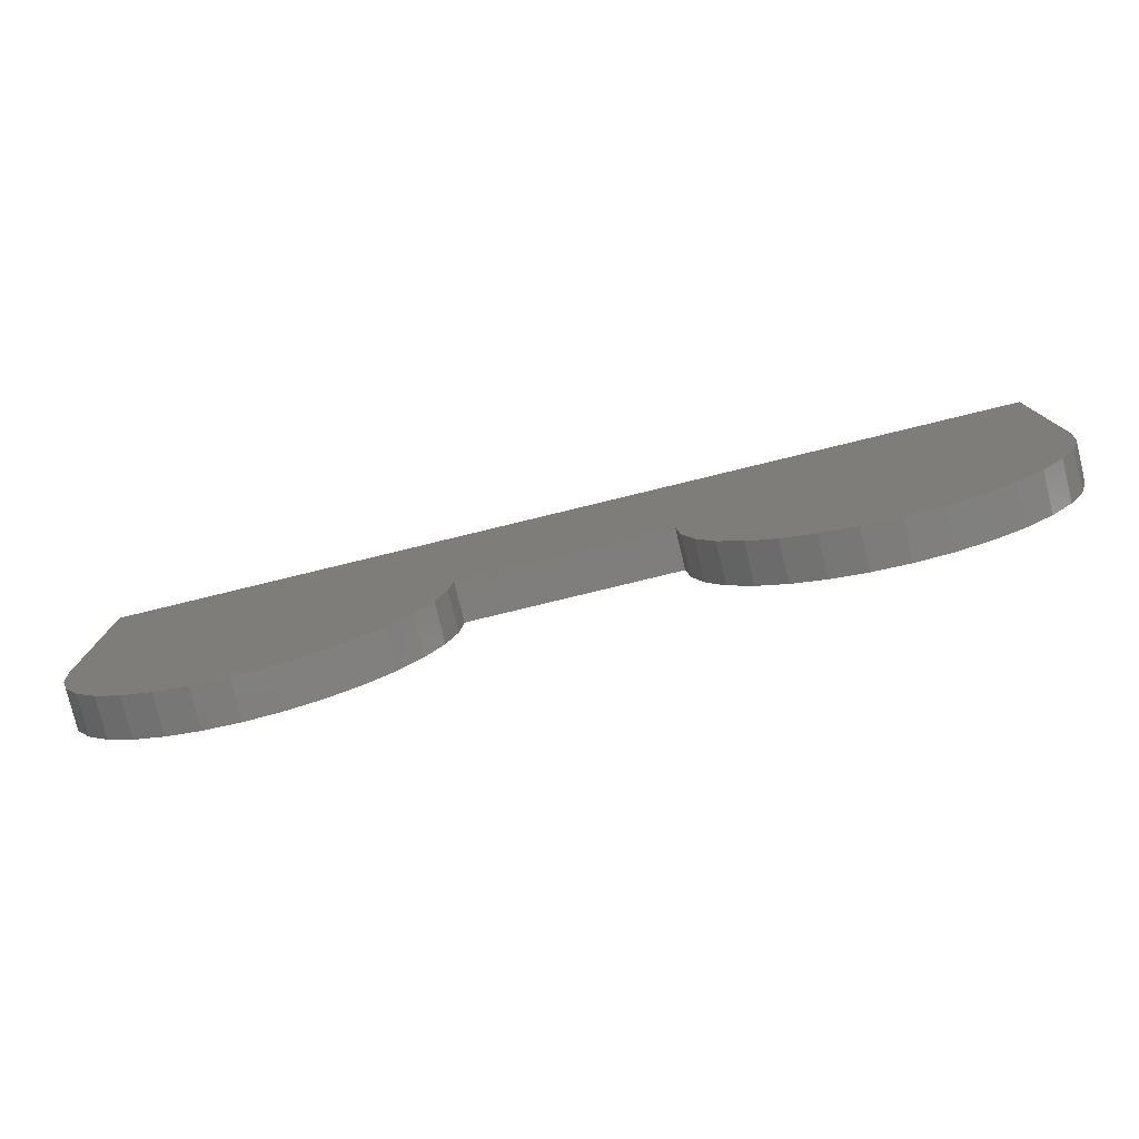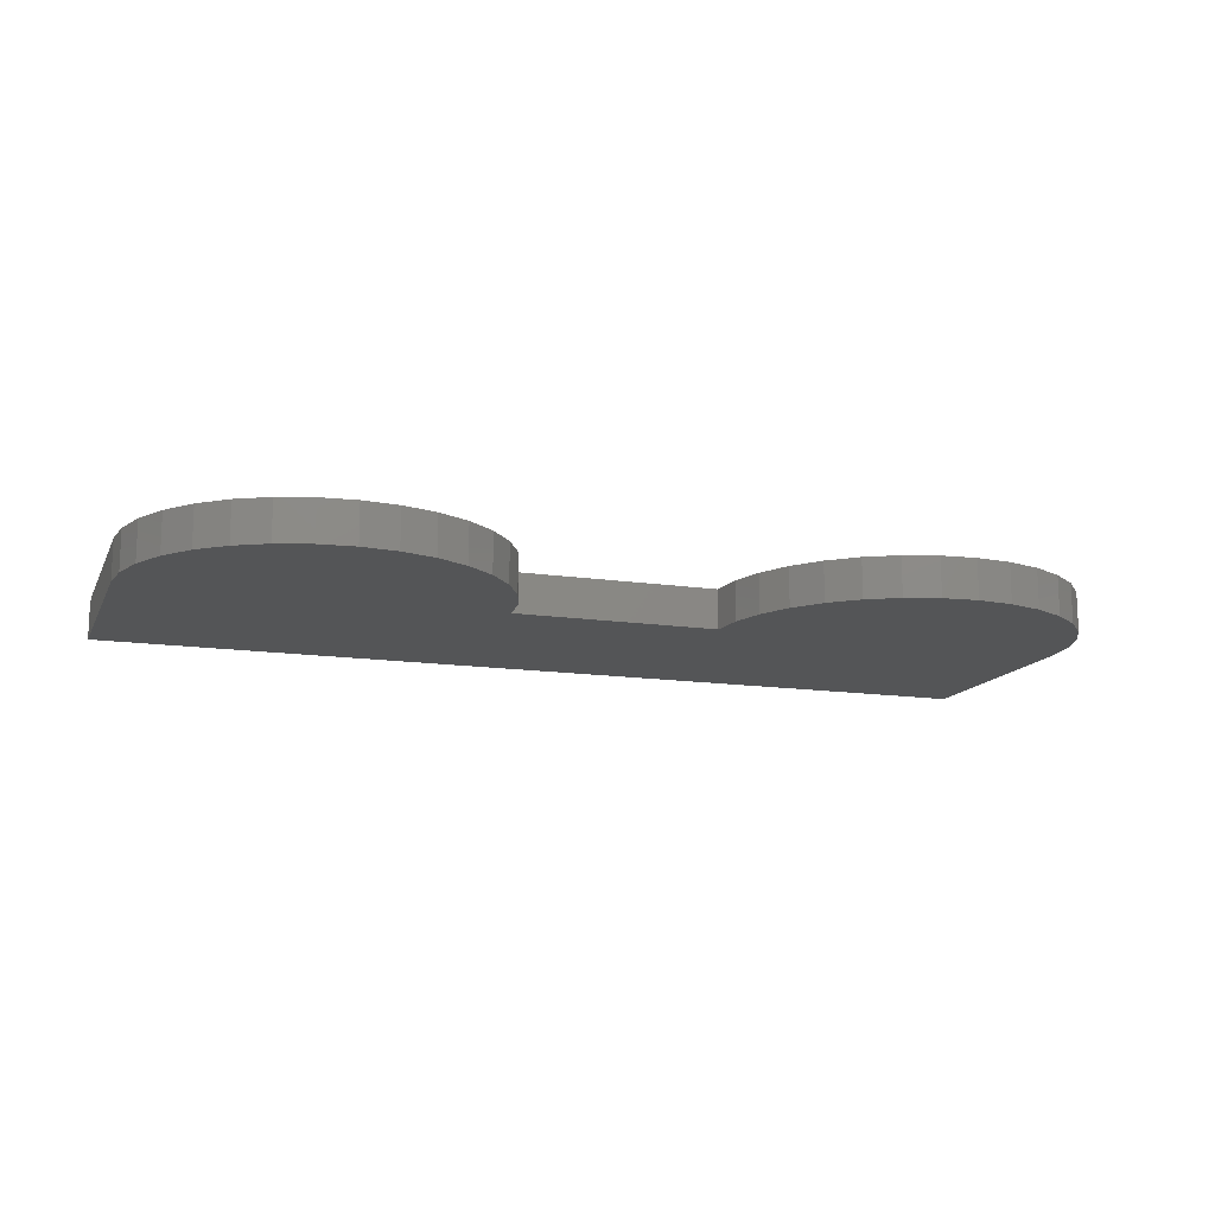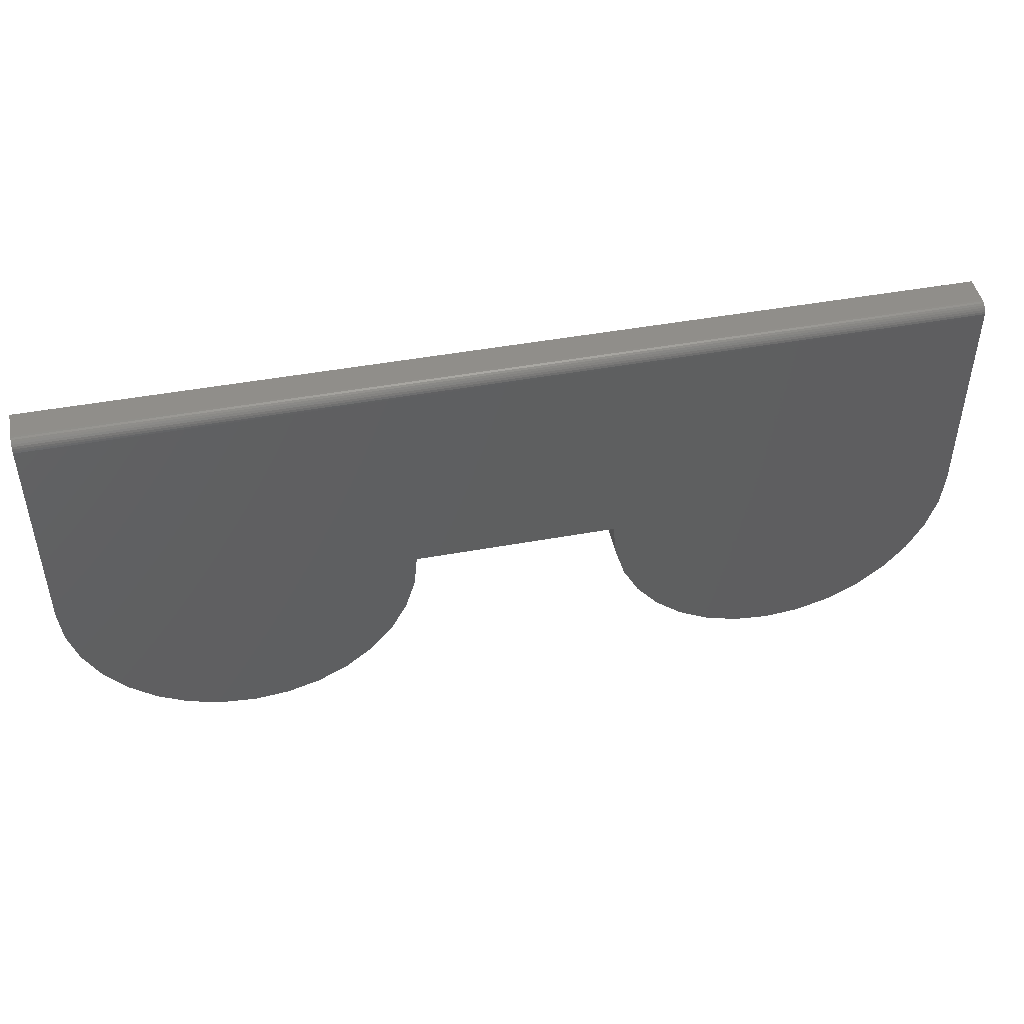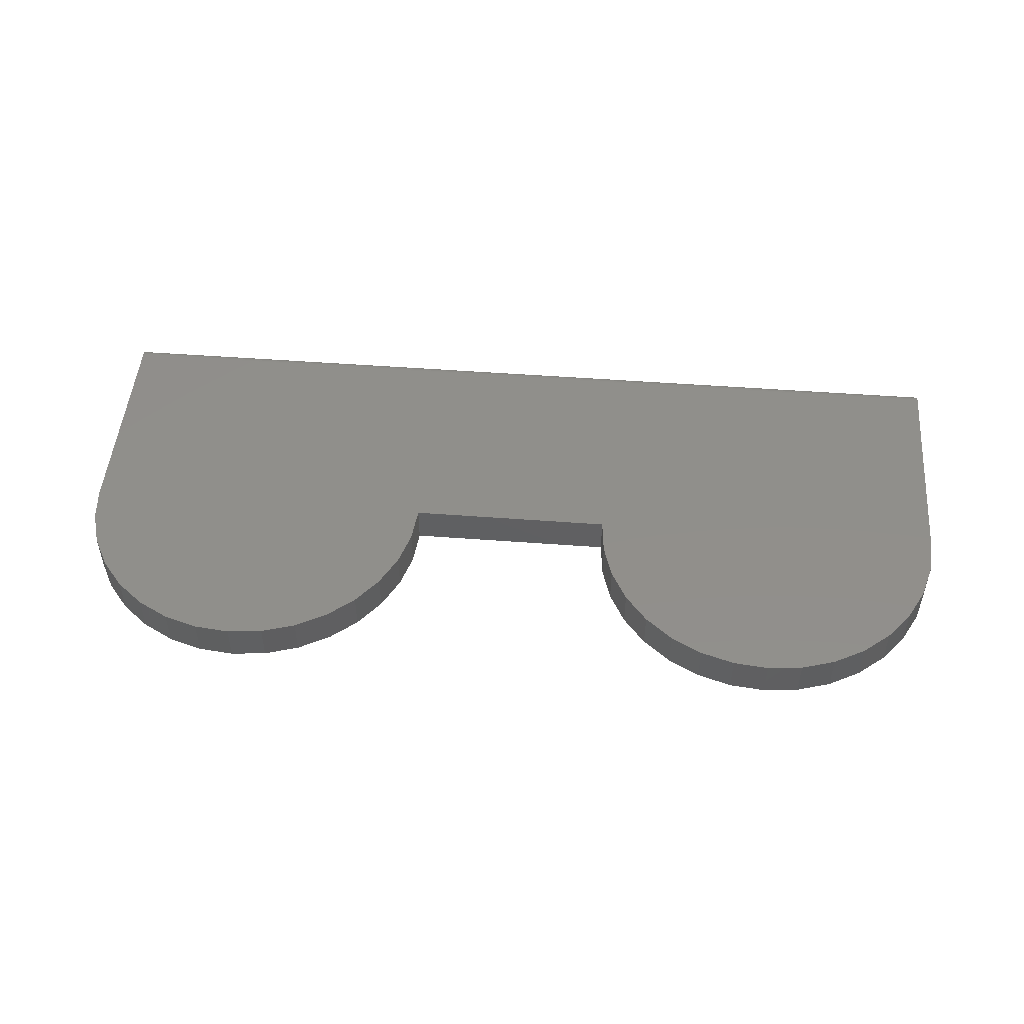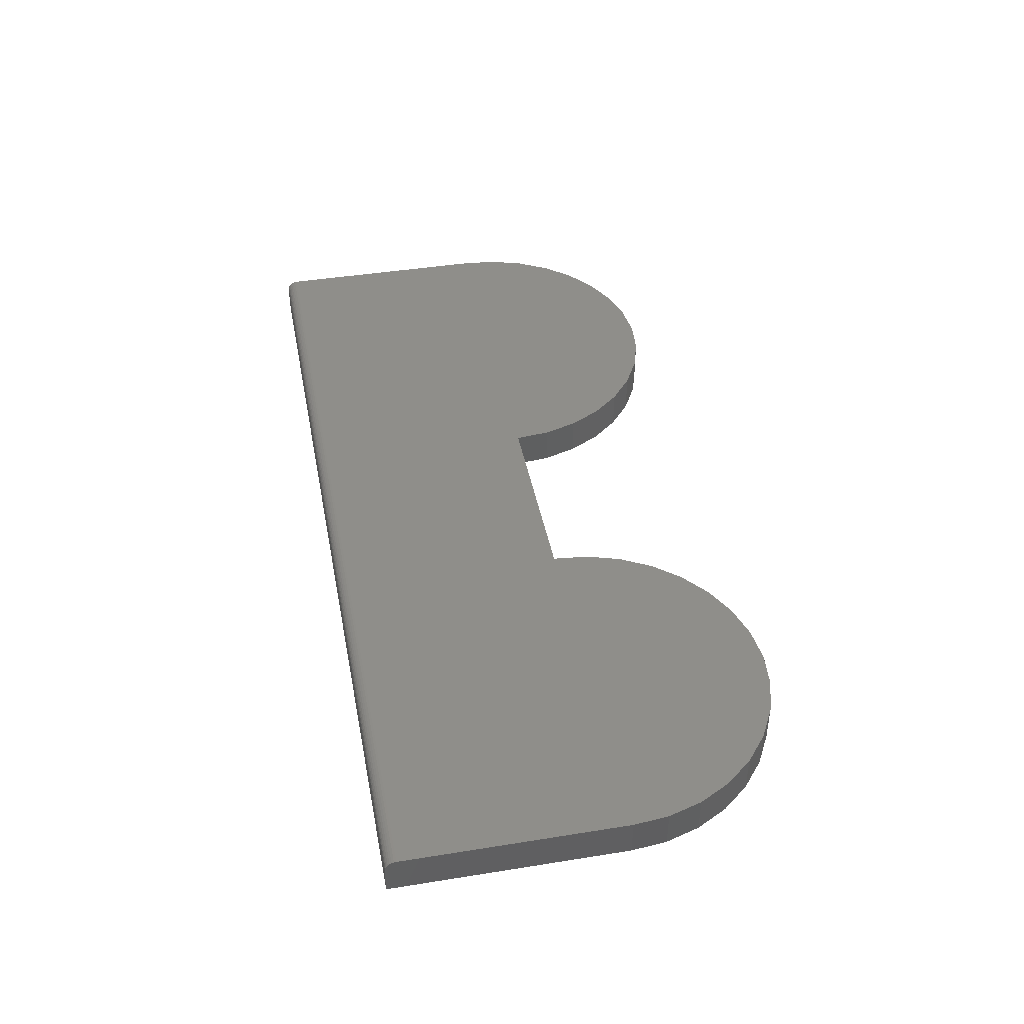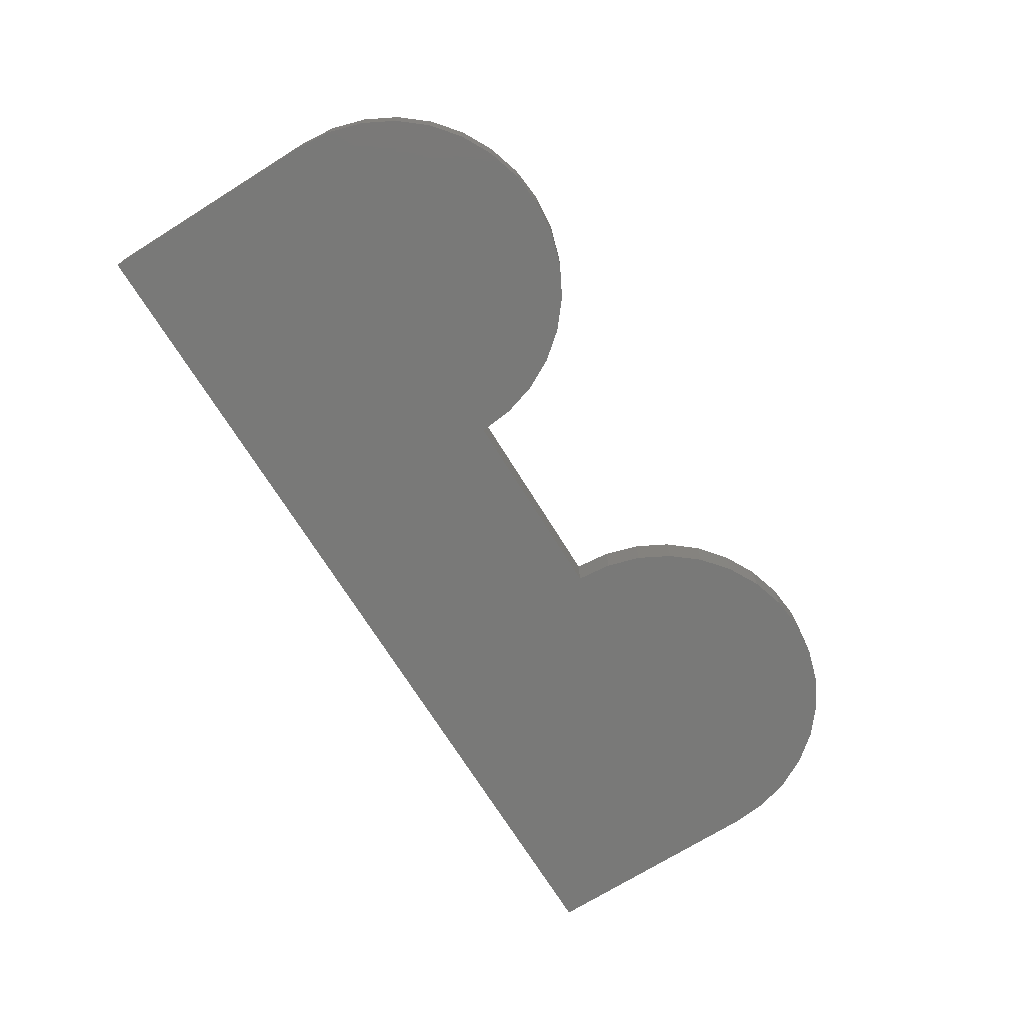
<metadata>
{"format":"stl","ext":"stl","renderer":"f3d","projection":"perspective","resolution":1024,"background":"white","views":[{"elev":-78.4,"azim":13.7,"up":"+Y"},{"elev":-13.9,"azim":-18.5,"up":"+Z"},{"elev":46.4,"azim":-11.8,"up":"+Y"},{"elev":49.2,"azim":4.8,"up":"+Z"},{"elev":42.8,"azim":-100.8,"up":"+Z"},{"elev":-71.8,"azim":-58.1,"up":"+Z"}]}
</metadata>
<code>
# stl→obj: 88 verts, 172 faces
v -0.2956 -0.7305 0.05469
v -0.4398 -0.7447 0.05469
v -0.3424 -0.7447 0.05469
v -0.3911 -0.7495 0.05469
v 0.4866 -0.7305 0.05469
v 0.3424 -0.7447 0.05469
v 0.4398 -0.7447 0.05469
v 0.3911 -0.7495 0.05469
v 0.6406 -0.1919 0.05469
v -0.6406 -0.1919 0.05469
v -0.6406 -0.5 0.05469
v -0.1416 -0.5 0.05469
v 0.1416 -0.5 0.05469
v 0.6406 -0.5 0.05469
v -0.1464 -0.5487 0.05469
v -0.6358 -0.5487 0.05469
v -0.1606 -0.5955 0.05469
v -0.6216 -0.5955 0.05469
v -0.1837 -0.6386 0.05469
v -0.5986 -0.6386 0.05469
v -0.2147 -0.6764 0.05469
v -0.5675 -0.6764 0.05469
v -0.2525 -0.7075 0.05469
v -0.5297 -0.7075 0.05469
v -0.4866 -0.7305 0.05469
v 0.6358 -0.5487 0.05469
v 0.1464 -0.5487 0.05469
v 0.6216 -0.5955 0.05469
v 0.1606 -0.5955 0.05469
v 0.5986 -0.6386 0.05469
v 0.1837 -0.6386 0.05469
v 0.5675 -0.6764 0.05469
v 0.2147 -0.6764 0.05469
v 0.5297 -0.7075 0.05469
v 0.2525 -0.7075 0.05469
v 0.2956 -0.7305 0.05469
v -0.6406 -0.5 0
v -0.6406 -0.1889 0.05439
v -0.6406 -0.186 0.0535
v -0.6406 -0.1766 0.04211
v -0.6406 -0.1763 0.03906
v -0.6406 -0.1833 0.05205
v -0.6406 -0.1809 0.05011
v -0.6406 -0.1789 0.04774
v -0.6406 -0.1775 0.04504
v -0.6406 -0.1763 0
v 0.6406 -0.1763 0.03906
v 0.6406 -0.1763 0
v 0.6406 -0.1766 0.04211
v 0.6406 -0.1775 0.04504
v 0.6406 -0.1789 0.04774
v 0.6406 -0.1809 0.05011
v 0.6406 -0.1833 0.05205
v 0.6406 -0.186 0.0535
v 0.6406 -0.1889 0.05439
v 0.6406 -0.5 0
v -0.3424 -0.7447 0
v -0.4398 -0.7447 0
v -0.2956 -0.7305 0
v -0.3911 -0.7495 0
v 0.4398 -0.7447 0
v 0.3424 -0.7447 0
v 0.4866 -0.7305 0
v 0.3911 -0.7495 0
v 0.1416 -0.5 0
v -0.1416 -0.5 0
v -0.4866 -0.7305 0
v -0.5297 -0.7075 0
v -0.2525 -0.7075 0
v -0.5675 -0.6764 0
v -0.2147 -0.6764 0
v -0.5986 -0.6386 0
v -0.1837 -0.6386 0
v -0.6216 -0.5955 0
v -0.1606 -0.5955 0
v -0.6358 -0.5487 0
v -0.1464 -0.5487 0
v 0.2956 -0.7305 0
v 0.2525 -0.7075 0
v 0.5297 -0.7075 0
v 0.2147 -0.6764 0
v 0.5675 -0.6764 0
v 0.1837 -0.6386 0
v 0.5986 -0.6386 0
v 0.1606 -0.5955 0
v 0.6216 -0.5955 0
v 0.1464 -0.5487 0
v 0.6358 -0.5487 0
f 1 2 3
f 3 2 4
f 5 6 7
f 7 6 8
f 9 10 11
f 9 11 12
f 9 12 13
f 9 13 14
f 12 11 15
f 15 11 16
f 15 16 17
f 17 16 18
f 17 18 19
f 19 18 20
f 19 20 21
f 21 20 22
f 21 22 23
f 23 22 24
f 23 24 1
f 1 24 25
f 1 25 2
f 14 13 26
f 26 13 27
f 26 27 28
f 28 27 29
f 28 29 30
f 30 29 31
f 30 31 32
f 32 31 33
f 32 33 34
f 34 33 35
f 34 35 5
f 5 35 36
f 5 36 6
f 37 11 10
f 10 38 39
f 40 41 39
f 40 39 42
f 40 42 43
f 40 43 44
f 40 44 45
f 41 46 39
f 39 46 37
f 39 37 10
f 47 48 41
f 41 48 46
f 47 49 50
f 48 47 50
f 48 50 51
f 48 51 52
f 48 52 53
f 48 53 54
f 48 54 55
f 48 55 9
f 48 9 14
f 48 14 56
f 47 41 49
f 49 41 40
f 49 40 50
f 50 40 45
f 50 45 51
f 51 45 44
f 51 44 52
f 52 44 43
f 52 43 53
f 53 43 42
f 53 42 54
f 54 42 39
f 54 39 55
f 55 39 38
f 55 38 9
f 9 38 10
f 57 58 59
f 60 58 57
f 61 62 63
f 64 62 61
f 48 56 65
f 48 65 66
f 48 66 37
f 48 37 46
f 58 67 59
f 59 67 68
f 59 68 69
f 69 68 70
f 69 70 71
f 71 70 72
f 71 72 73
f 73 72 74
f 73 74 75
f 75 74 76
f 75 76 77
f 77 76 37
f 77 37 66
f 62 78 63
f 63 78 79
f 63 79 80
f 80 79 81
f 80 81 82
f 82 81 83
f 82 83 84
f 84 83 85
f 84 85 86
f 86 85 87
f 86 87 88
f 88 87 65
f 88 65 56
f 56 14 88
f 88 14 26
f 88 26 86
f 86 26 28
f 86 28 84
f 84 28 30
f 84 30 82
f 82 30 32
f 82 32 80
f 80 32 34
f 80 34 63
f 63 34 5
f 63 5 61
f 61 5 7
f 61 7 64
f 64 7 8
f 64 8 62
f 62 8 6
f 62 6 78
f 78 6 36
f 78 36 79
f 79 36 35
f 79 35 81
f 81 35 33
f 81 33 83
f 83 33 31
f 83 31 85
f 85 31 29
f 85 29 87
f 87 29 27
f 87 27 65
f 65 27 13
f 12 66 13
f 13 66 65
f 66 12 77
f 77 12 15
f 77 15 75
f 75 15 17
f 75 17 73
f 73 17 19
f 73 19 71
f 71 19 21
f 71 21 69
f 69 21 23
f 69 23 59
f 59 23 1
f 59 1 57
f 57 1 3
f 57 3 60
f 60 3 4
f 60 4 58
f 58 4 2
f 58 2 67
f 67 2 25
f 67 25 68
f 68 25 24
f 68 24 70
f 70 24 22
f 70 22 72
f 72 22 20
f 72 20 74
f 74 20 18
f 74 18 76
f 76 18 16
f 76 16 37
f 37 16 11

</code>
